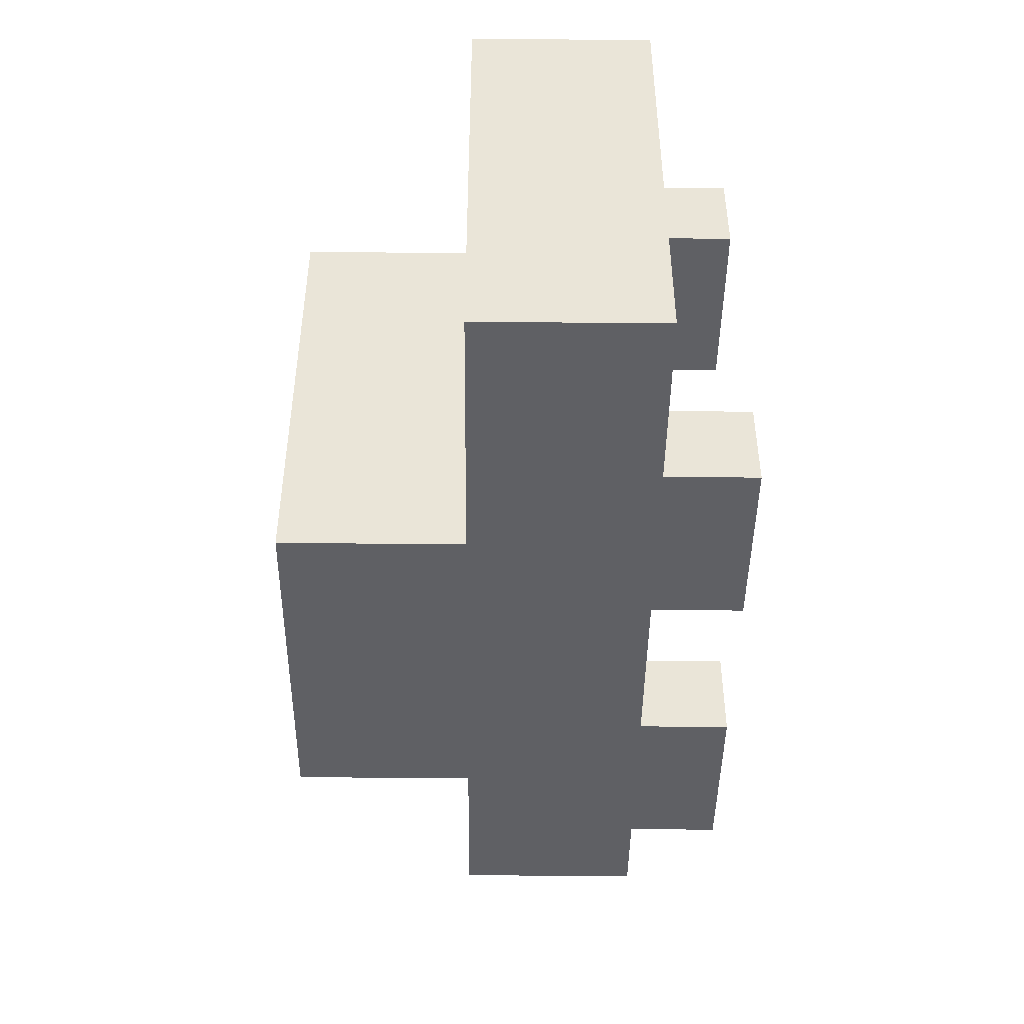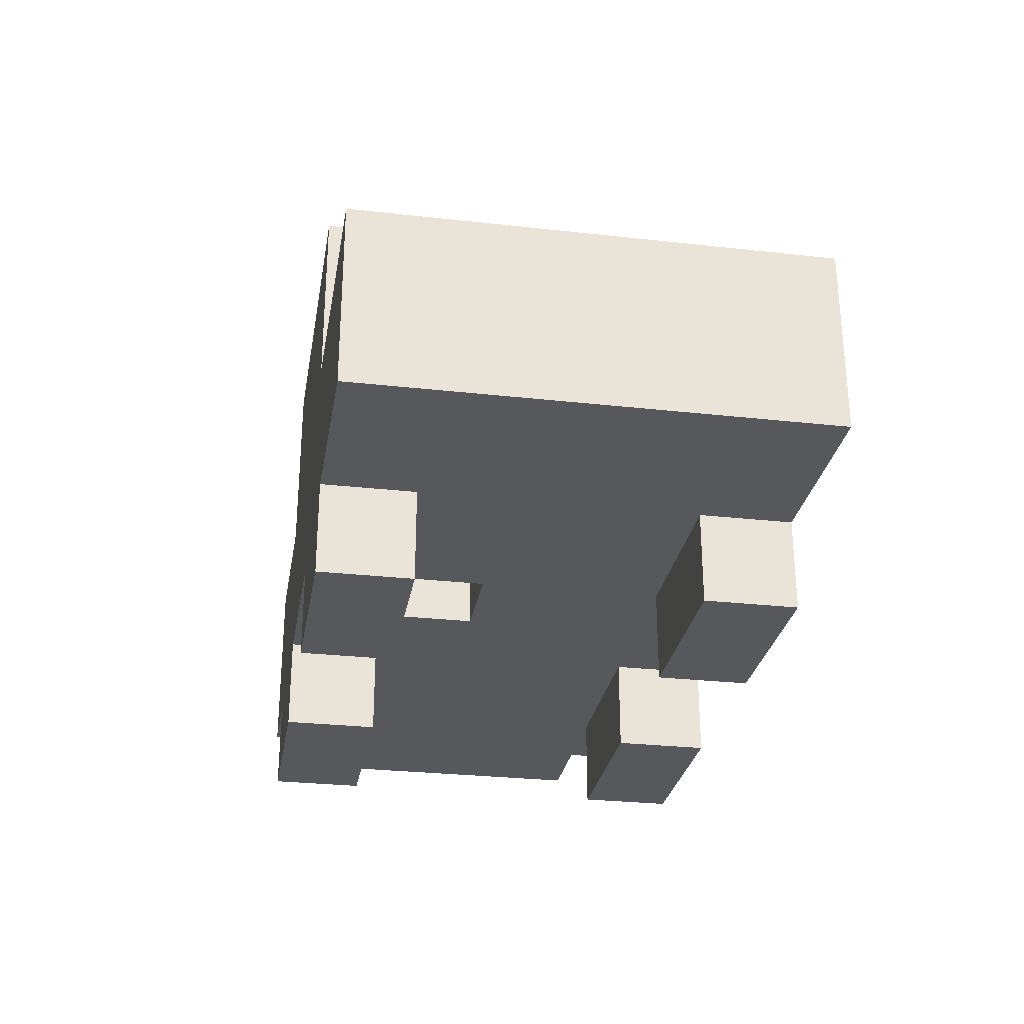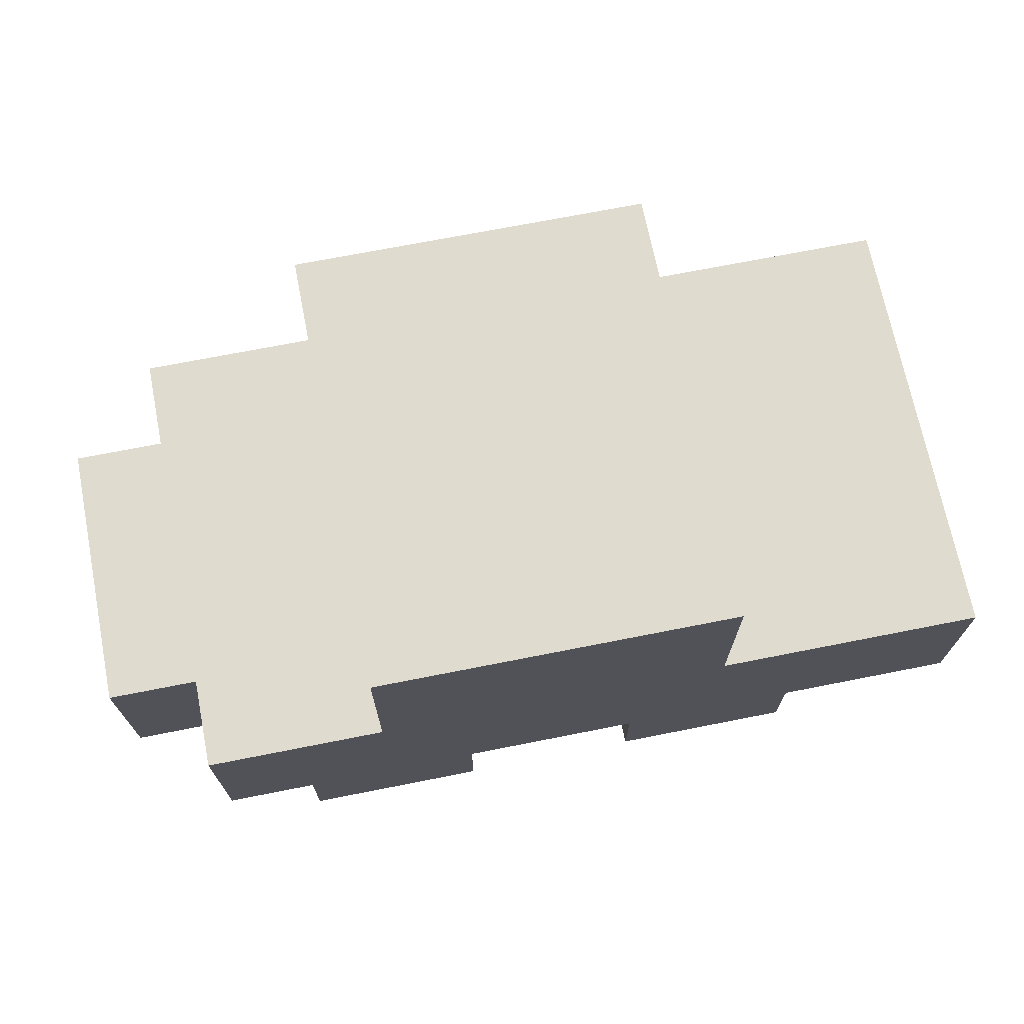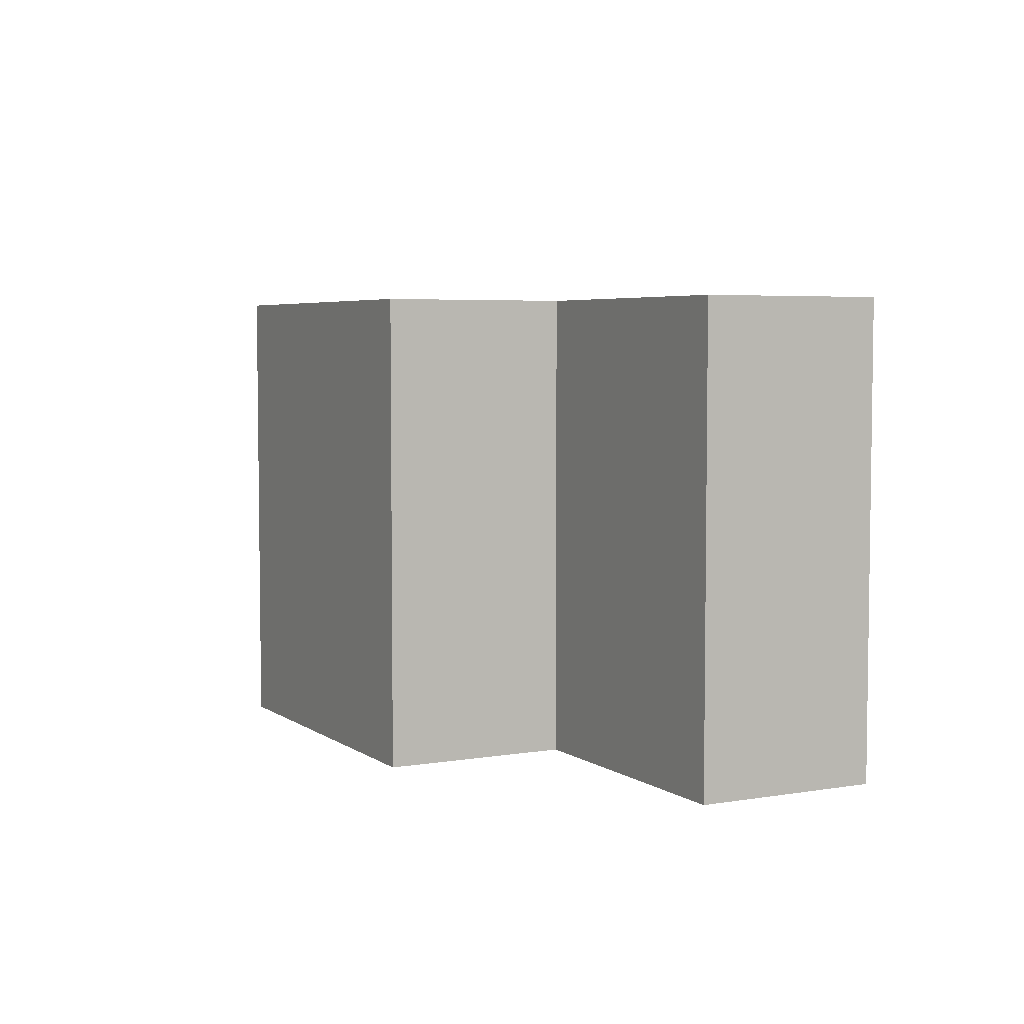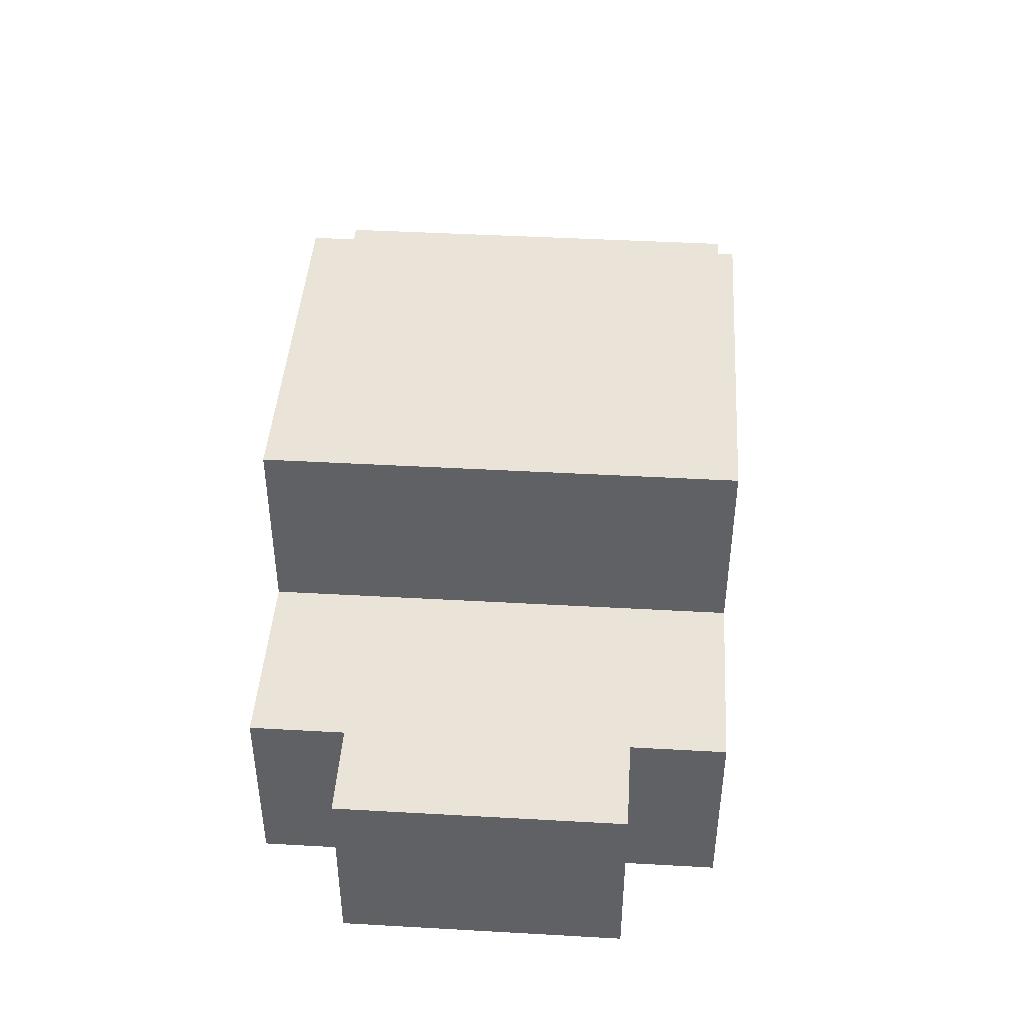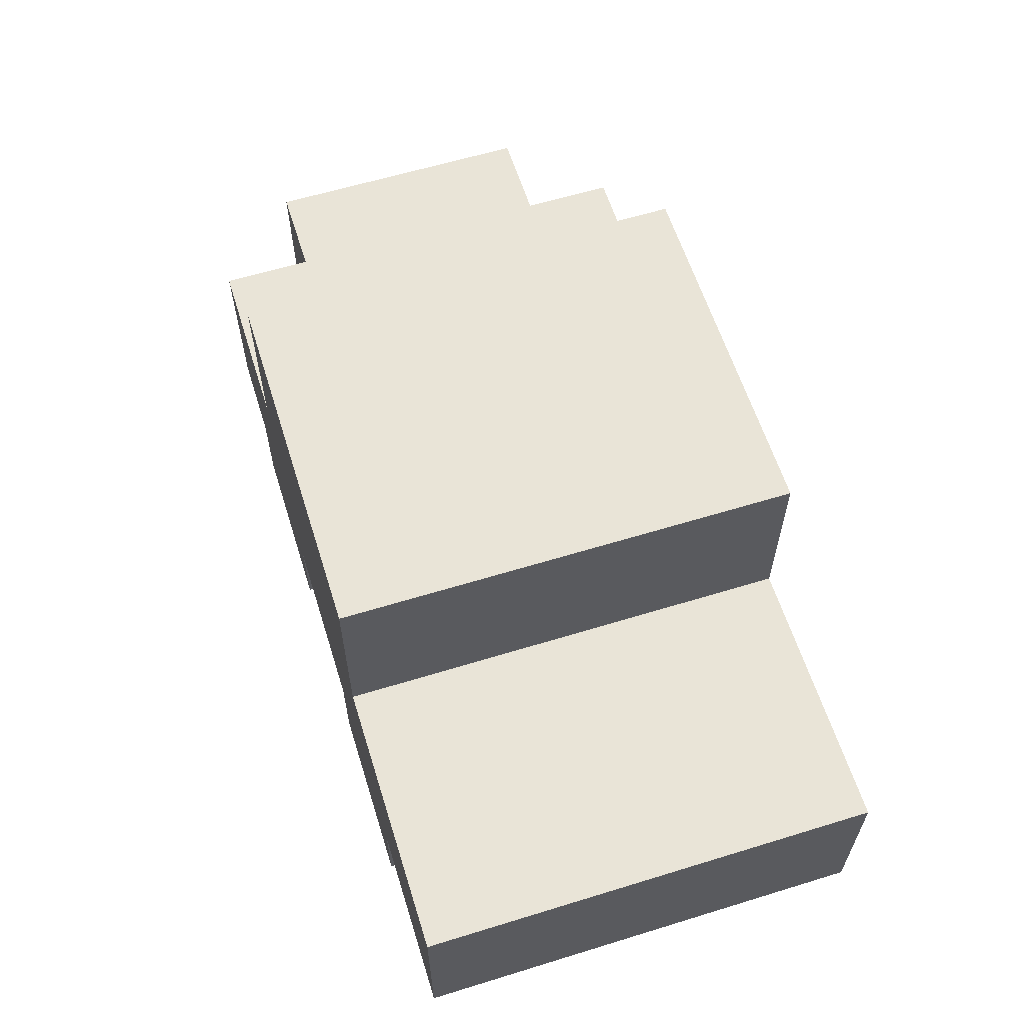
<metadata>
{"format":"obj","ext":"obj","renderer":"f3d","projection":"perspective","resolution":1024,"background":"white","views":[{"elev":-45.2,"azim":-90.6,"up":"+Z"},{"elev":-28.4,"azim":-99.6,"up":"+Y"},{"elev":70.3,"azim":168.8,"up":"+Y"},{"elev":4.9,"azim":-117.8,"up":"+Z"},{"elev":43.5,"azim":93.8,"up":"+Y"},{"elev":60.9,"azim":-107.4,"up":"+Y"}]}
</metadata>
<code>
v -3 1 -0
v -3 1 -2
v -3 1 -3
v -3 1 -5
v -3 2 -0
v -3 2 -1
v -3 2 -2
v -3 2 -3
v -3 2 -4
v -3 2 -5
v -3 3 -0
v -3 3 -1
v -3 3 -4
v -3 3 -5
v -1 0 -0
v -1 0 -1
v -1 0 -4
v -1 0 -5
v -1 1 -0
v -1 1 -1
v -1 1 -4
v -1 1 -5
v 0 3 -0
v 0 3 -5
v 0 4 -0
v 0 4 -5
v 0 5 -0
v 0 5 -5
v 2 1 -3
v 2 1 -4
v 2 2 -3
v 2 2 -4
v 3 0 -0
v 3 0 -1
v 3 0 -4
v 3 0 -5
v 3 1 -0
v 3 1 -1
v 3 1 -4
v 3 1 -5
v 1 0 -0
v 1 0 -1
v 1 0 -4
v 1 0 -5
v 1 1 -0
v 1 1 -1
v 1 1 -3
v 1 1 -4
v 1 1 -5
v 1 2 -3
v 1 2 -4
v 4 3 -0
v 4 3 -5
v 4 4 -0
v 4 4 -5
v 4 5 -0
v 4 5 -5
v 5 0 -0
v 5 0 -1
v 5 0 -4
v 5 0 -5
v 5 1 -0
v 5 1 -1
v 5 1 -4
v 5 1 -5
v 6 1 -0
v 6 1 -1
v 6 1 -4
v 6 1 -5
v 6 2 -1
v 6 2 -4
v 6 3 -0
v 6 3 -1
v 6 3 -4
v 6 3 -5
v 7 1 -1
v 7 1 -2
v 7 1 -3
v 7 1 -4
v 7 2 -1
v 7 2 -2
v 7 2 -3
v 7 2 -4
v 7 3 -1
v 7 3 -4
v -3 1 -0
v -3 2 -0
v -3 3 -0
v -2 1 -0
v -2 2 -0
v -2 3 -0
v -1 0 -0
v -1 1 -0
v -1 2 -0
v 0 3 -0
v 0 4 -0
v 0 5 -0
v 1 0 -0
v 1 1 -0
v 1 2 -0
v 1 3 -0
v 1 4 -0
v 3 0 -0
v 3 1 -0
v 3 2 -0
v 3 3 -0
v 3 4 -0
v 4 3 -0
v 4 4 -0
v 4 5 -0
v 5 0 -0
v 5 1 -0
v 5 2 -0
v 6 1 -0
v 6 3 -0
v 6 1 -1
v 6 2 -1
v 6 3 -1
v 7 1 -1
v 7 2 -1
v 7 3 -1
v -1 0 -4
v -1 1 -4
v 1 0 -4
v 1 1 -4
v 1 2 -4
v 2 1 -4
v 2 2 -4
v 3 0 -4
v 3 1 -4
v 5 0 -4
v 5 1 -4
v -1 0 -1
v -1 1 -1
v 1 0 -1
v 1 1 -1
v 3 0 -1
v 3 1 -1
v 5 0 -1
v 5 1 -1
v 1 1 -3
v 1 2 -3
v 2 1 -3
v 2 2 -3
v 6 1 -4
v 6 2 -4
v 6 3 -4
v 7 1 -4
v 7 2 -4
v 7 3 -4
v -3 1 -5
v -3 2 -5
v -3 3 -5
v -2 1 -5
v -2 2 -5
v -2 3 -5
v -1 0 -5
v -1 1 -5
v -1 2 -5
v 0 3 -5
v 0 4 -5
v 0 5 -5
v 1 0 -5
v 1 1 -5
v 1 2 -5
v 1 3 -5
v 1 4 -5
v 3 0 -5
v 3 1 -5
v 3 2 -5
v 3 3 -5
v 3 4 -5
v 4 3 -5
v 4 4 -5
v 4 5 -5
v 5 0 -5
v 5 1 -5
v 5 2 -5
v 6 1 -5
v 6 3 -5
v -1 0 -0
v 1 0 -0
v 3 0 -0
v 5 0 -0
v -1 0 -1
v 1 0 -1
v 3 0 -1
v 5 0 -1
v -1 0 -4
v 1 0 -4
v 3 0 -4
v 5 0 -4
v -1 0 -5
v 1 0 -5
v 3 0 -5
v 5 0 -5
v -3 1 -0
v -2 1 -0
v -1 1 -0
v 1 1 -0
v 3 1 -0
v 5 1 -0
v 6 1 -0
v -1 1 -1
v 1 1 -1
v 3 1 -1
v 5 1 -1
v 6 1 -1
v 7 1 -1
v -3 1 -2
v -2 1 -2
v 6 1 -2
v 7 1 -2
v -3 1 -3
v -2 1 -3
v 1 1 -3
v 2 1 -3
v 6 1 -3
v 7 1 -3
v -1 1 -4
v 1 1 -4
v 2 1 -4
v 3 1 -4
v 5 1 -4
v 6 1 -4
v 7 1 -4
v -3 1 -5
v -2 1 -5
v -1 1 -5
v 1 1 -5
v 3 1 -5
v 5 1 -5
v 6 1 -5
v 1 2 -3
v 2 2 -3
v 1 2 -4
v 2 2 -4
v -3 3 -0
v -2 3 -0
v 0 3 -0
v 4 3 -0
v 6 3 -0
v -3 3 -1
v -2 3 -1
v 6 3 -1
v 7 3 -1
v -3 3 -4
v -2 3 -4
v 6 3 -4
v 7 3 -4
v -3 3 -5
v -2 3 -5
v 0 3 -5
v 4 3 -5
v 6 3 -5
v 0 5 -0
v 4 5 -0
v 0 5 -5
v 4 5 -5
f 5 2 1
f 6 2 5
f 7 3 2
f 7 2 6
f 8 4 3
f 8 3 7
f 9 4 8
f 10 4 9
f 11 6 5
f 12 7 6
f 12 6 11
f 12 8 7
f 12 9 8
f 13 10 9
f 13 9 12
f 14 10 13
f 19 16 15
f 20 16 19
f 21 18 17
f 22 18 21
f 25 24 23
f 26 24 25
f 27 26 25
f 28 26 27
f 31 30 29
f 32 30 31
f 37 34 33
f 38 34 37
f 39 36 35
f 40 36 39
f 41 42 45
f 45 42 46
f 43 44 48
f 48 44 49
f 47 48 50
f 50 48 51
f 52 53 54
f 54 53 55
f 54 55 56
f 56 55 57
f 58 59 62
f 62 59 63
f 60 61 64
f 64 61 65
f 66 67 70
f 68 69 71
f 66 70 72
f 72 70 73
f 71 69 74
f 74 69 75
f 76 77 80
f 77 78 81
f 80 77 81
f 78 79 82
f 81 78 82
f 82 79 83
f 80 81 84
f 81 82 84
f 82 83 84
f 84 83 85
f 89 87 86
f 90 88 87
f 90 87 89
f 91 88 90
f 93 90 89
f 93 91 90
f 94 91 93
f 95 91 94
f 98 93 92
f 98 94 93
f 99 94 98
f 100 95 94
f 100 94 99
f 101 96 95
f 101 95 100
f 102 97 96
f 102 96 101
f 104 101 100
f 104 100 99
f 105 101 104
f 106 102 101
f 106 101 105
f 107 97 102
f 107 102 106
f 108 106 105
f 108 107 106
f 109 97 107
f 109 107 108
f 110 97 109
f 111 105 104
f 111 104 103
f 112 105 111
f 113 108 105
f 113 105 112
f 114 113 112
f 115 108 113
f 115 113 114
f 119 117 116
f 120 118 117
f 120 117 119
f 121 118 120
f 124 123 122
f 125 123 124
f 127 126 125
f 128 126 127
f 131 130 129
f 132 130 131
f 133 134 135
f 135 134 136
f 137 138 139
f 139 138 140
f 141 142 143
f 143 142 144
f 145 146 148
f 146 147 149
f 148 146 149
f 149 147 150
f 151 152 154
f 152 153 155
f 154 152 155
f 155 153 156
f 154 155 158
f 155 156 158
f 158 156 159
f 159 156 160
f 157 158 163
f 158 159 163
f 163 159 164
f 159 160 165
f 164 159 165
f 160 161 166
f 165 160 166
f 161 162 167
f 166 161 167
f 165 166 169
f 164 165 169
f 169 166 170
f 166 167 171
f 170 166 171
f 167 162 172
f 171 167 172
f 170 171 173
f 171 172 173
f 172 162 174
f 173 172 174
f 174 162 175
f 169 170 176
f 168 169 176
f 176 170 177
f 170 173 178
f 177 170 178
f 177 178 179
f 178 173 180
f 179 178 180
f 185 182 181
f 186 182 185
f 187 184 183
f 188 184 187
f 193 190 189
f 194 190 193
f 195 192 191
f 196 192 195
f 204 199 198
f 205 201 200
f 206 201 205
f 207 203 202
f 208 203 207
f 210 198 197
f 211 206 205
f 211 198 210
f 211 204 198
f 211 208 207
f 211 207 206
f 211 205 204
f 212 209 208
f 212 208 211
f 213 209 212
f 214 211 210
f 215 212 211
f 215 211 214
f 216 212 215
f 217 212 216
f 218 213 212
f 218 212 217
f 219 213 218
f 220 216 215
f 221 216 220
f 222 218 217
f 223 218 222
f 224 218 223
f 225 219 218
f 225 218 224
f 226 219 225
f 227 215 214
f 228 220 215
f 228 215 227
f 229 220 228
f 230 223 222
f 230 222 221
f 231 223 230
f 232 225 224
f 233 225 232
f 236 235 234
f 237 235 236
f 238 239 243
f 239 240 244
f 243 239 244
f 241 242 245
f 243 244 247
f 244 240 248
f 247 244 248
f 245 246 249
f 241 245 249
f 249 246 250
f 247 248 251
f 248 240 252
f 251 248 252
f 252 240 253
f 241 249 254
f 254 249 255
f 256 257 258
f 258 257 259

</code>
